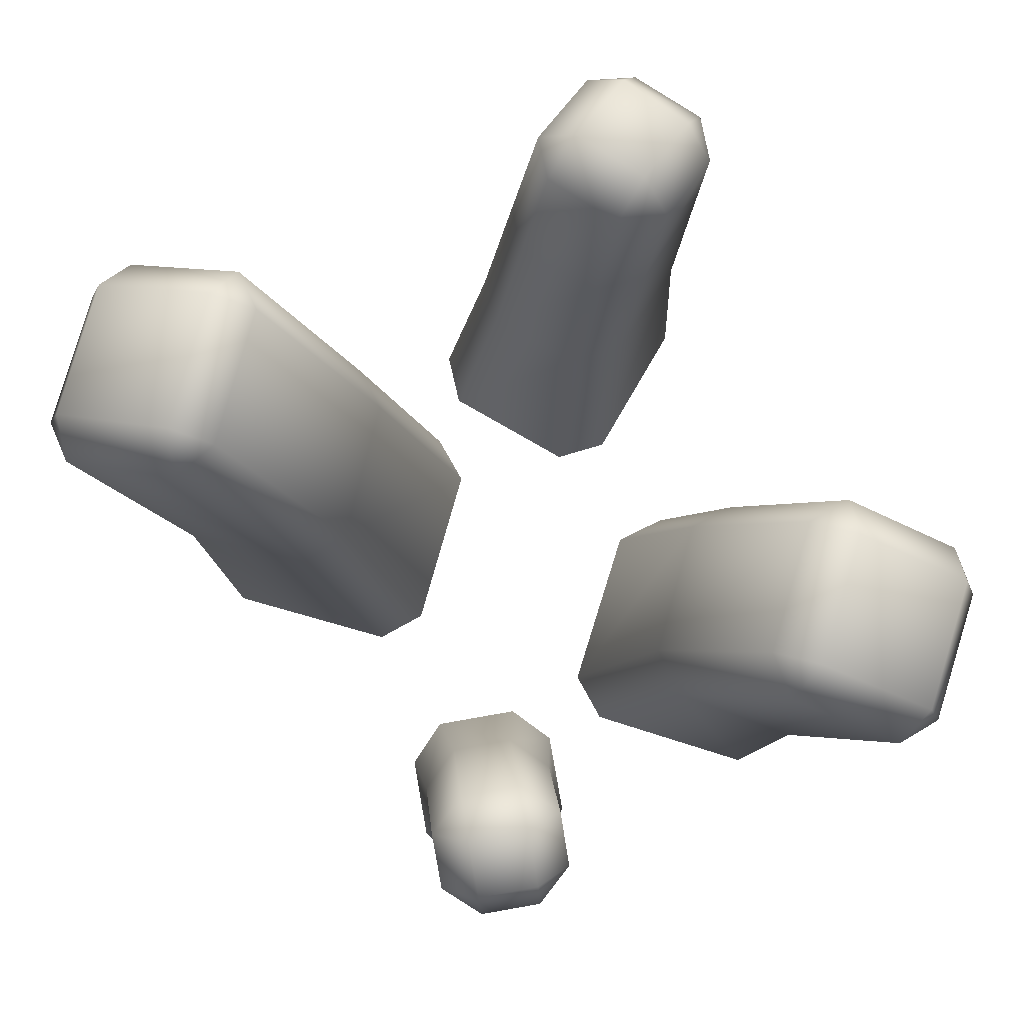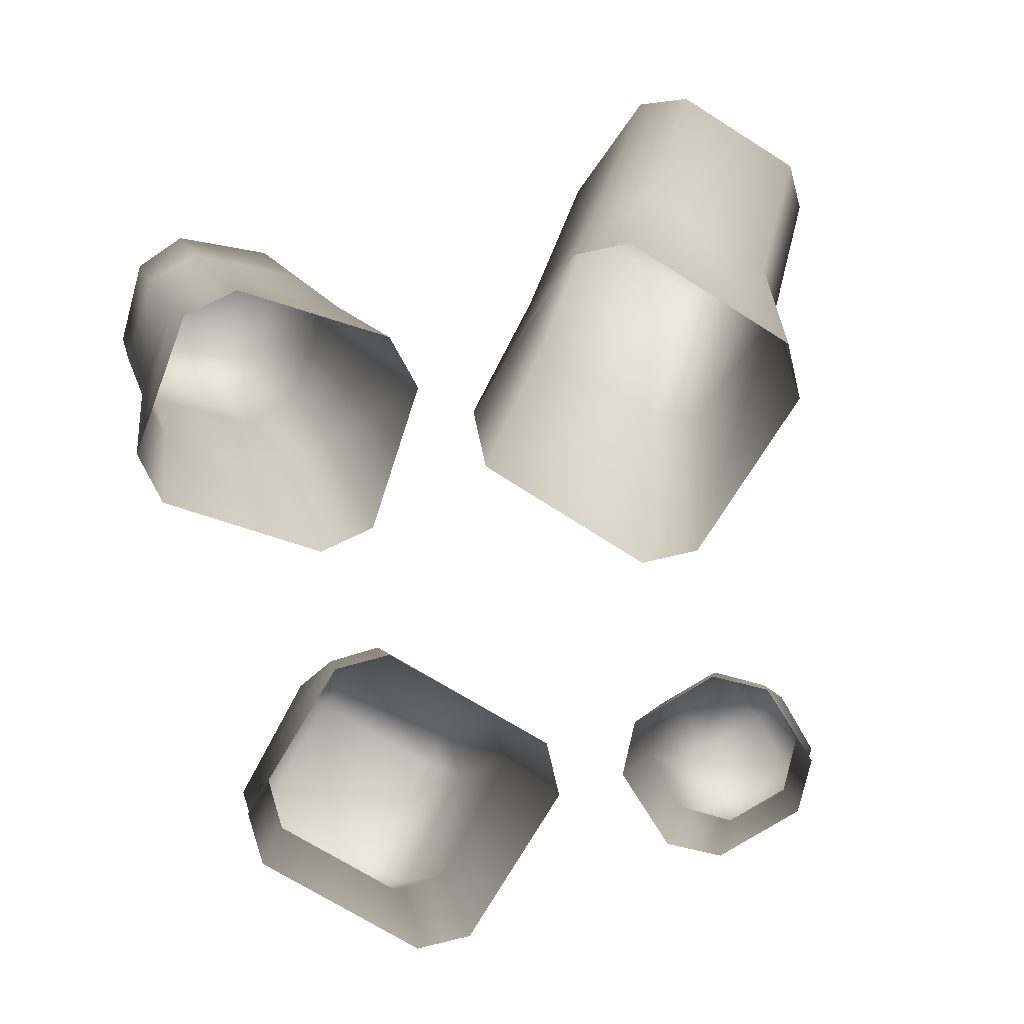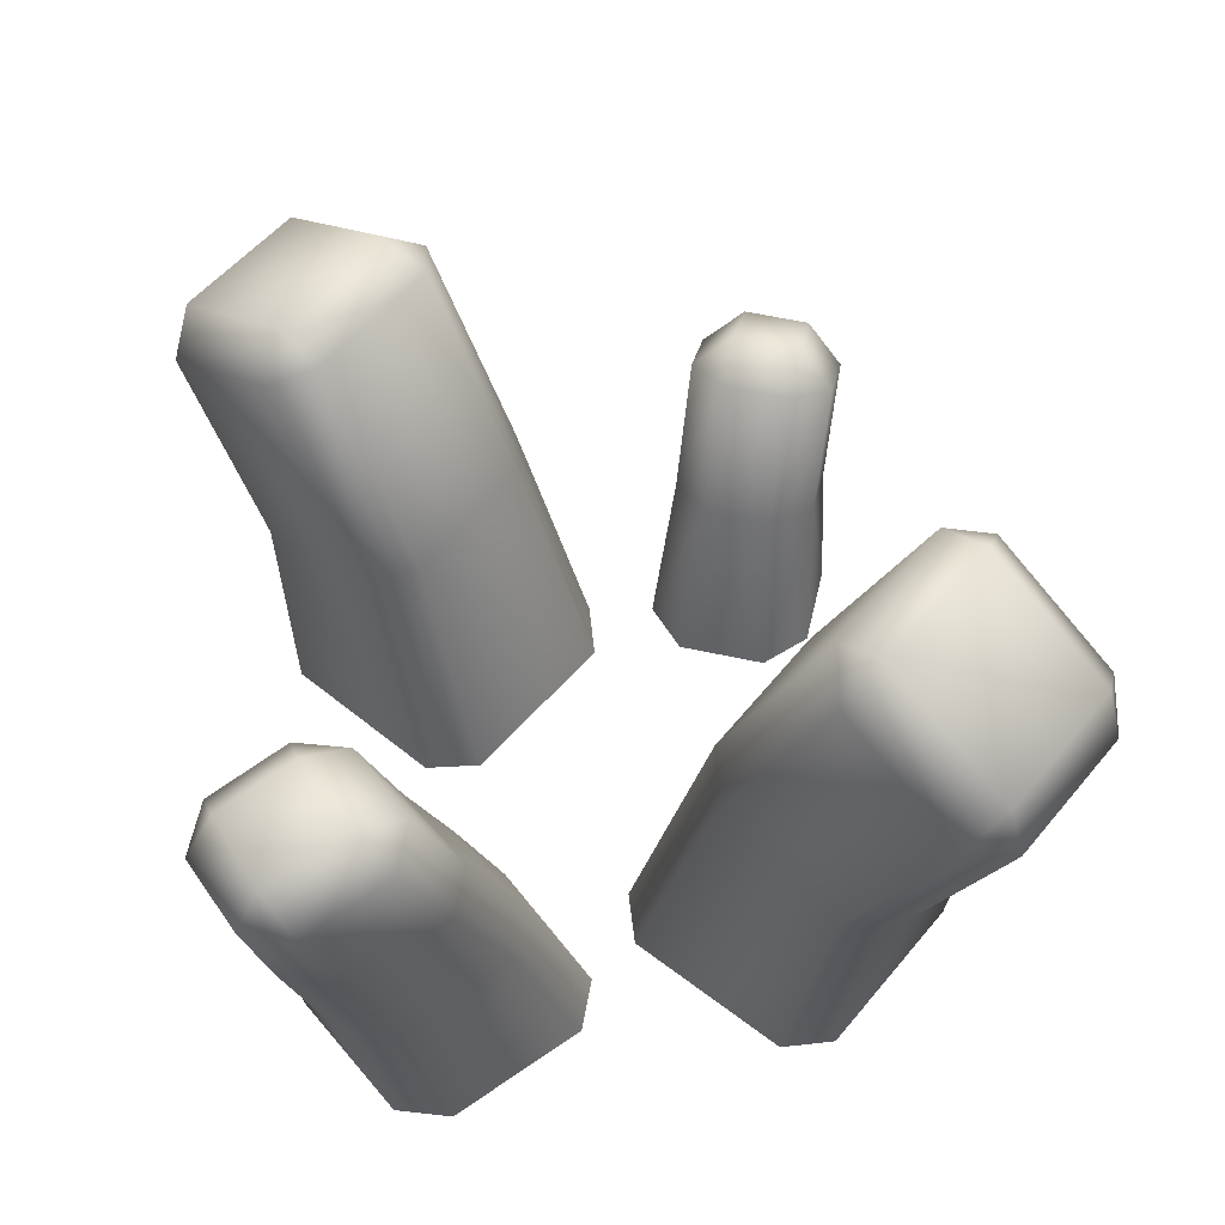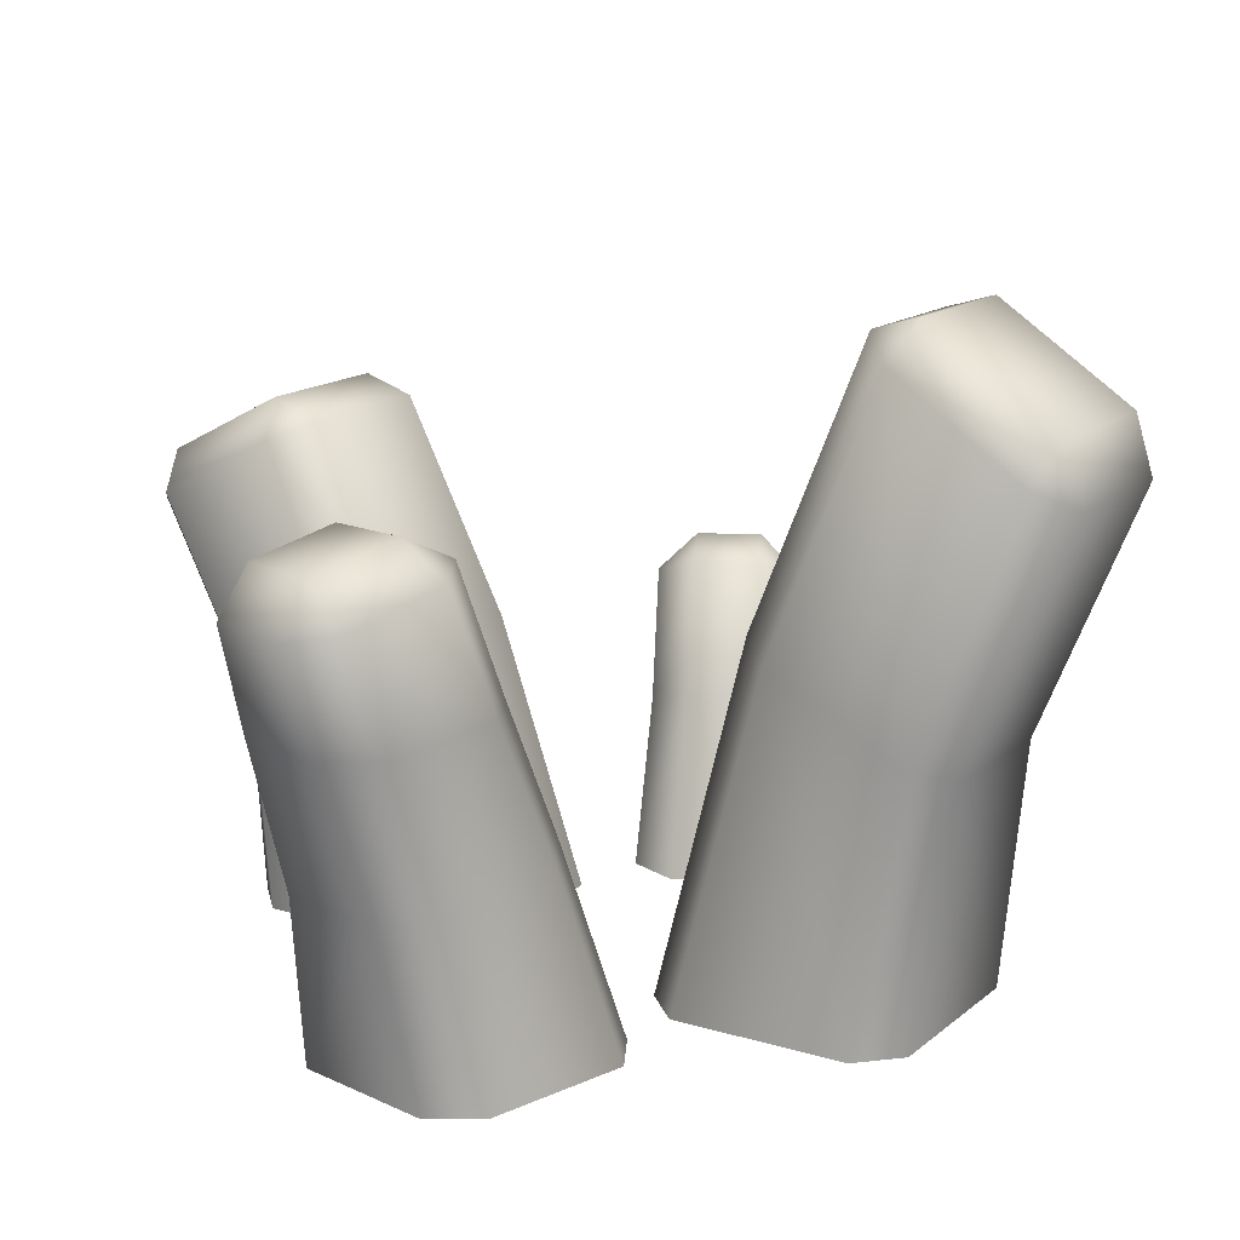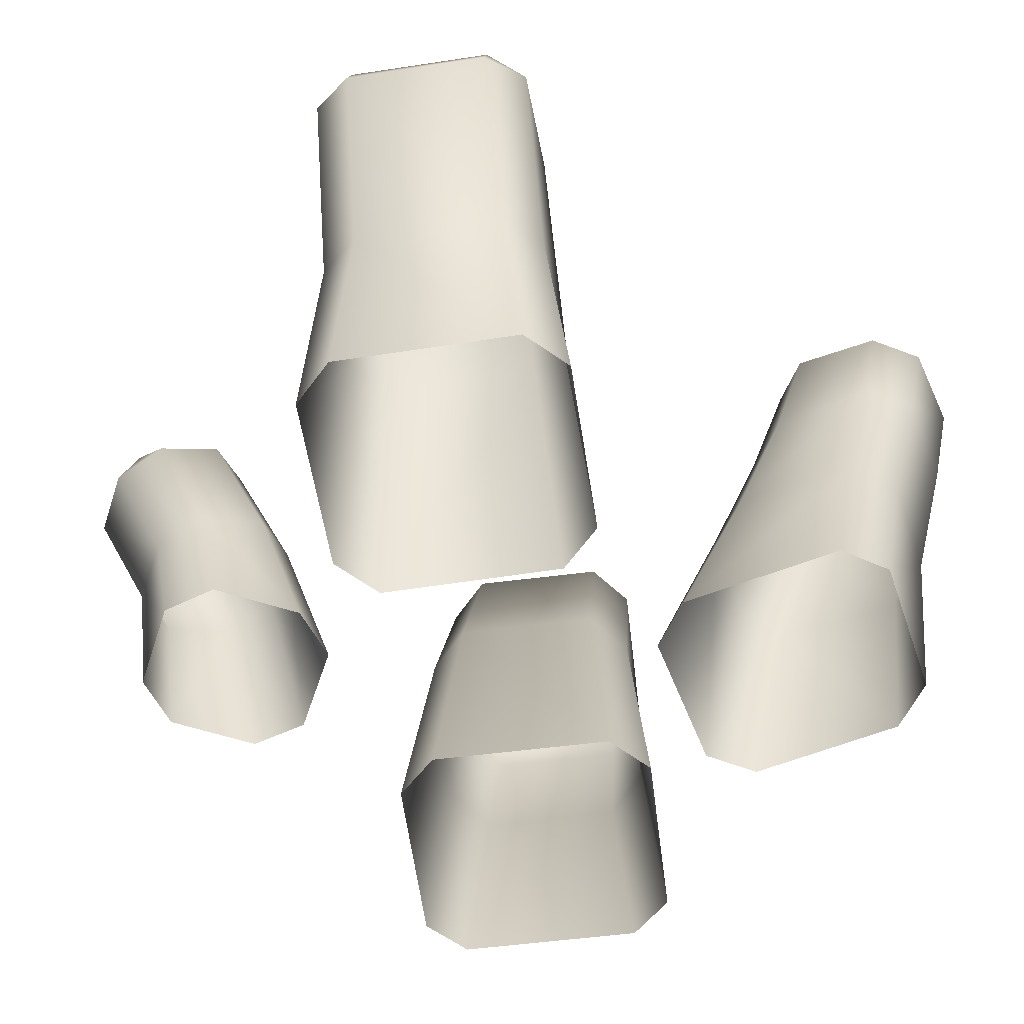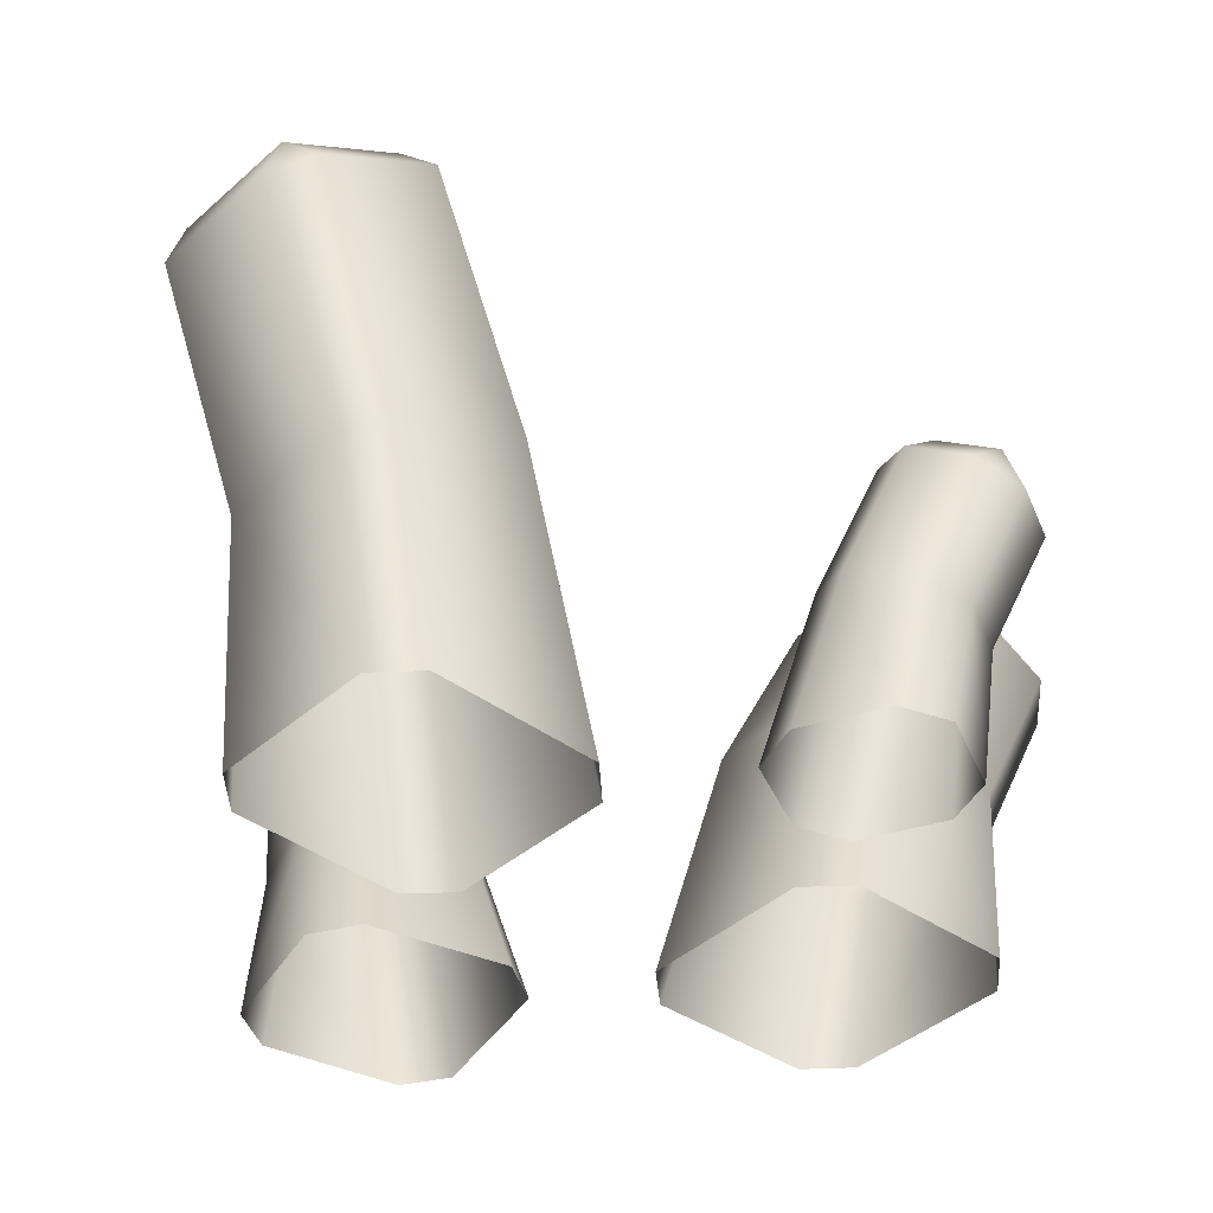
<metadata>
{"format":"obj","ext":"obj","renderer":"f3d","projection":"perspective","resolution":1024,"background":"white","views":[{"elev":78.3,"azim":160.8,"up":"+Y"},{"elev":-76.3,"azim":22.7,"up":"+Y"},{"elev":56.3,"azim":3.8,"up":"+Y"},{"elev":15.5,"azim":-3.1,"up":"+Y"},{"elev":-58.9,"azim":-117.6,"up":"+Y"},{"elev":-39.7,"azim":102.3,"up":"+Y"}]}
</metadata>
<code>
o Grass_3_3
v -0.01527 0 -0.04228
v -0.01785 -0 -0.05748
v -0.06018 0 -0.000505
v -0.0449 0 -0.002406
v -0.05688 0 -0.08648
v -0.07183 -0 -0.08432
v -0.1015 0 -0.04446
v -0.09917 0 -0.02948
v -0.03627 0.07455 -0.05144
v -0.03815 0.07107 -0.06608
v -0.07385 0.06975 -0.01583
v -0.0597 0.07348 -0.01831
v -0.06752 0.05728 -0.08791
v -0.08198 0.05348 -0.08537
v -0.1054 0.05348 -0.05387
v -0.1037 0.05693 -0.03905
v -0.06041 0.1323 -0.06938
v -0.07191 0.1368 -0.07792
v -0.06165 0.1275 -0.08354
v -0.08379 0.132 -0.03754
v -0.09767 0.1271 -0.03459
v -0.09528 0.1366 -0.04628
v -0.1035 0.1044 -0.1014
v -0.08954 0.1094 -0.1043
v -0.0999 0.1187 -0.09872
v -0.1257 0.1092 -0.05565
v -0.1269 0.1044 -0.06986
v -0.1233 0.1187 -0.06714
v -0.04219 0 0.1044
v -0.05777 -0 0.1036
v -0.08477 0 0.07471
v -0.08389 0 0.0599
v -0.008692 0 0.06231
v -0.01032 0 0.07761
v -0.0504 0 0.0312
v -0.03487 0 0.03193
v -0.08561 0.1143 0.1125
v -0.07093 0.117 0.1154
v -0.07965 0.1272 0.1082
v -0.09997 0.1141 0.09391
v -0.09307 0.1266 0.089
v -0.09758 0.1162 0.07918
v -0.04786 0.1259 0.08642
v -0.05958 0.133 0.09453
v -0.04984 0.1239 0.1006
v -0.07855 0.1209 0.06524
v -0.0744 0.1319 0.07574
v -0.06336 0.1238 0.06755
v -0.06818 0.04589 0.1033
v -0.05253 0.04742 0.1046
v -0.06368 0.08728 0.1109
v -0.07935 0.08651 0.1091
v -0.09513 0.08709 0.09049
v -0.09341 0.08773 0.07585
v -0.08608 0.04822 0.06907
v -0.08697 0.0466 0.08344
v -0.03708 0.0908 0.07871
v -0.03884 0.09022 0.09301
v -0.02633 0.05314 0.08402
v -0.0253 0.05471 0.06974
v -0.07052 0.08876 0.05851
v -0.05445 0.08964 0.05966
v -0.0448 0.05403 0.04936
v -0.06055 0.0524 0.04844
v 0.0338 -0 -0.04202
v 0.04609 -0 -0.05131
v 0.000542 -0 -0.05868
v 0.009273 -0 -0.04599
v 0.04992 -0 -0.07497
v 0.0411 -0 -0.08725
v 0.0166 -0 -0.09121
v 0.00437 -0 -0.08234
v 0.0328 0.04865 -0.05704
v 0.04491 0.04488 -0.06521
v 0.006045 0.04488 -0.0715
v 0.01496 0.04865 -0.05993
v 0.04759 0.03856 -0.08175
v 0.03868 0.03476 -0.09341
v 0.02085 0.03476 -0.0963
v 0.008722 0.03856 -0.08804
v 0.03563 0.08277 -0.07452
v 0.03793 0.08729 -0.08865
v 0.04764 0.07786 -0.0821
v 0.01778 0.08277 -0.07741
v 0.008779 0.07786 -0.08839
v 0.02006 0.08729 -0.09154
v 0.04118 0.06457 -0.1089
v 0.05019 0.06953 -0.09785
v 0.04049 0.07891 -0.1045
v 0.01133 0.06953 -0.1041
v 0.02336 0.06457 -0.1118
v 0.02262 0.07891 -0.1074
v -0.000479 -0 0.03578
v 0.002267 -0 0.0507
v 0.04297 -0 -0.007452
v 0.02801 -0 -0.004937
v 0.04258 -0 0.07892
v 0.05725 -0 0.07619
v 0.08574 -0 0.03548
v 0.08323 -0 0.02073
v 0.02077 0.09551 0.04432
v 0.02283 0.09119 0.05874
v 0.05709 0.08949 0.007489
v 0.04325 0.09413 0.01054
v 0.05326 0.07325 0.08004
v 0.06742 0.0685 0.07695
v 0.08994 0.06851 0.04478
v 0.08803 0.07283 0.03017
v 0.04616 0.1718 0.06209
v 0.05667 0.1757 0.06944
v 0.0475 0.1656 0.076
v 0.06862 0.1714 0.02963
v 0.08211 0.1651 0.02608
v 0.07915 0.1754 0.03716
v 0.09014 0.136 0.09285
v 0.0764 0.1419 0.09623
v 0.0862 0.1517 0.09011
v 0.1111 0.1418 0.04661
v 0.1127 0.136 0.06068
v 0.1087 0.1516 0.05788
f 11 21 26 16
f 5 13 10 2
f 3 11 16 8
f 7 15 14 6
f 9 17 20 12
f 31 30 49 56
f 15 27 23 14
f 22 18 25 28
f 13 24 19 10
f 35 32 55 64
f 61 54 42 46
f 57 62 48 43
f 56 49 52 53
f 51 58 45 38
f 33 36 63 60
f 53 52 37 40
f 29 34 59 50
f 50 59 58 51
f 60 63 62 57
f 65 73 76 68
f 64 55 54 61
f 41 39 44 47
f 75 85 90 80
f 69 77 74 66
f 67 75 80 72
f 71 79 78 70
f 73 81 84 76
f 93 101 104 96
f 79 91 87 78
f 86 82 89 92
f 77 88 83 74
f 103 113 118 108
f 97 105 102 94
f 95 103 108 100
f 99 107 106 98
f 101 109 112 104
f 107 119 115 106
f 114 110 117 120
f 105 116 111 102
f 17 19 18
f 20 22 21
f 23 25 24
f 26 28 27
f 37 38 39
f 40 41 42
f 43 44 45
f 46 47 48
f 81 83 82
f 84 86 85
f 87 89 88
f 90 92 91
f 109 111 110
f 112 114 113
f 115 117 116
f 118 120 119
f 3 4 12 11
f 10 9 1 2
f 14 13 5 6
f 7 8 16 15
f 22 20 17 18
f 28 26 21 22
f 25 23 27 28
f 18 19 24 25
f 9 10 19 17
f 23 24 13 14
f 15 16 26 27
f 20 21 11 12
f 40 37 39 41
f 46 42 41 47
f 43 48 47 44
f 38 45 44 39
f 54 55 56 53
f 50 51 52 49
f 62 63 64 61
f 58 59 60 57
f 42 54 53 40
f 51 38 37 52
f 55 32 31 56
f 29 50 49 30
f 57 43 45 58
f 33 60 59 34
f 48 62 61 46
f 63 36 35 64
f 67 68 76 75
f 74 73 65 66
f 78 77 69 70
f 71 72 80 79
f 86 84 81 82
f 92 90 85 86
f 89 87 91 92
f 82 83 88 89
f 73 74 83 81
f 87 88 77 78
f 79 80 90 91
f 84 85 75 76
f 95 96 104 103
f 102 101 93 94
f 106 105 97 98
f 99 100 108 107
f 114 112 109 110
f 120 118 113 114
f 117 115 119 120
f 110 111 116 117
f 101 102 111 109
f 115 116 105 106
f 107 108 118 119
f 112 113 103 104
f 1 9 12 4

</code>
